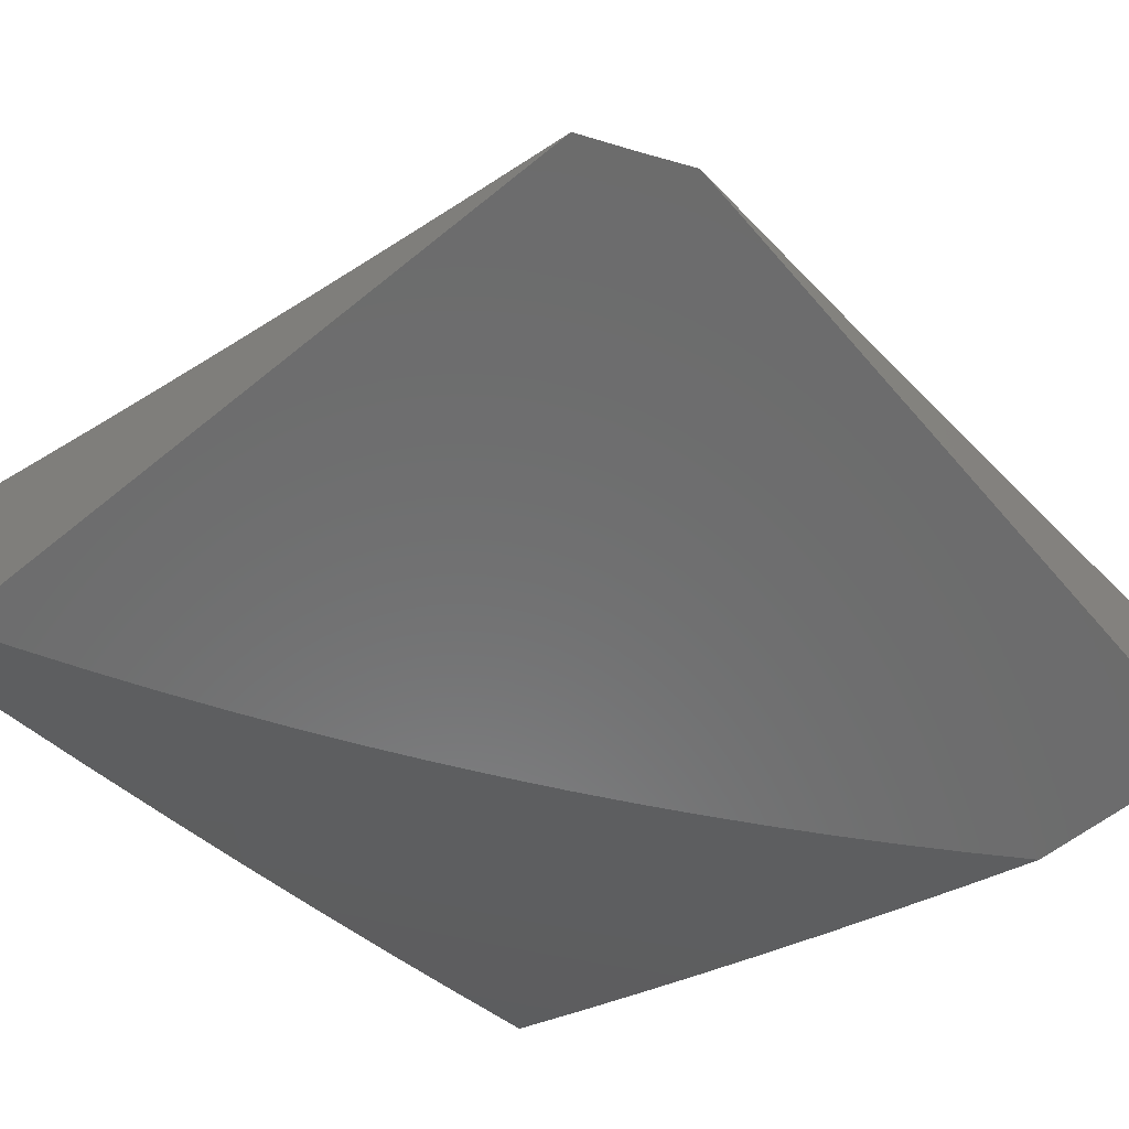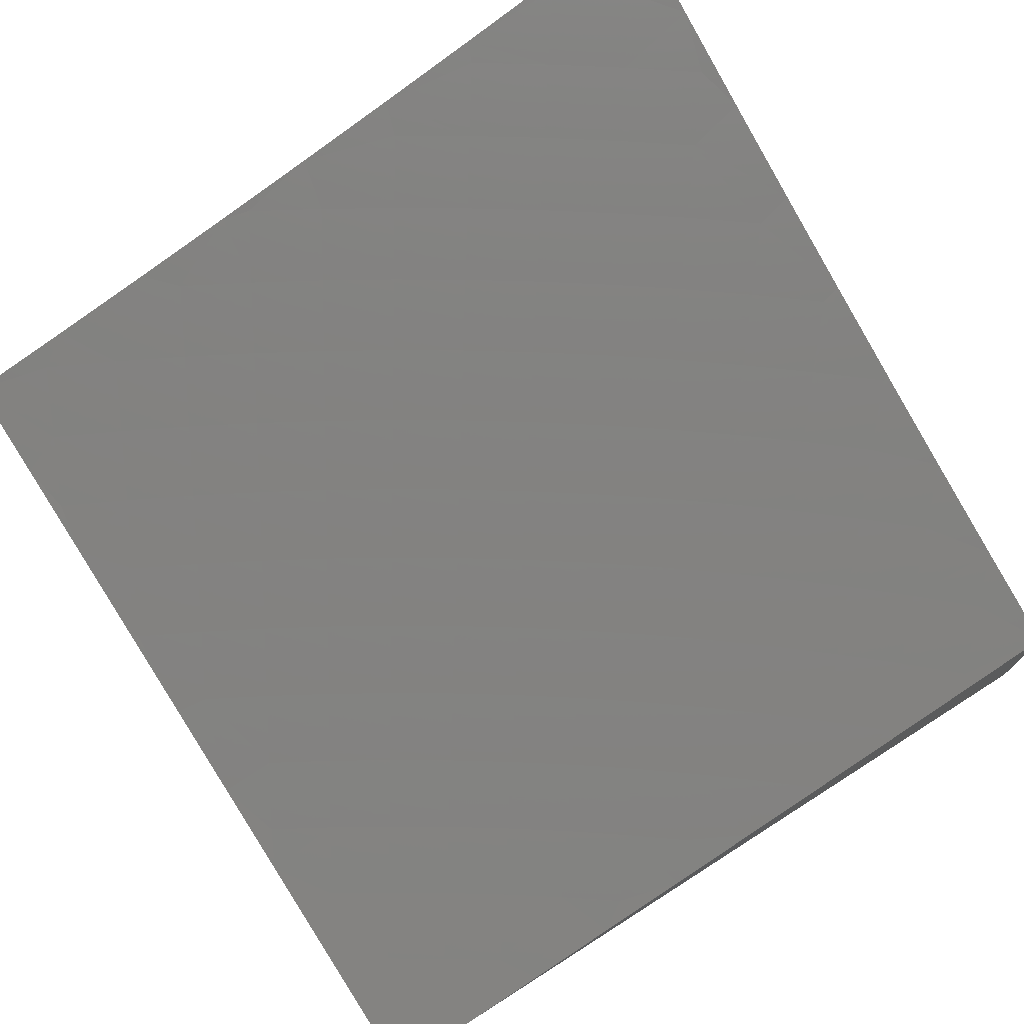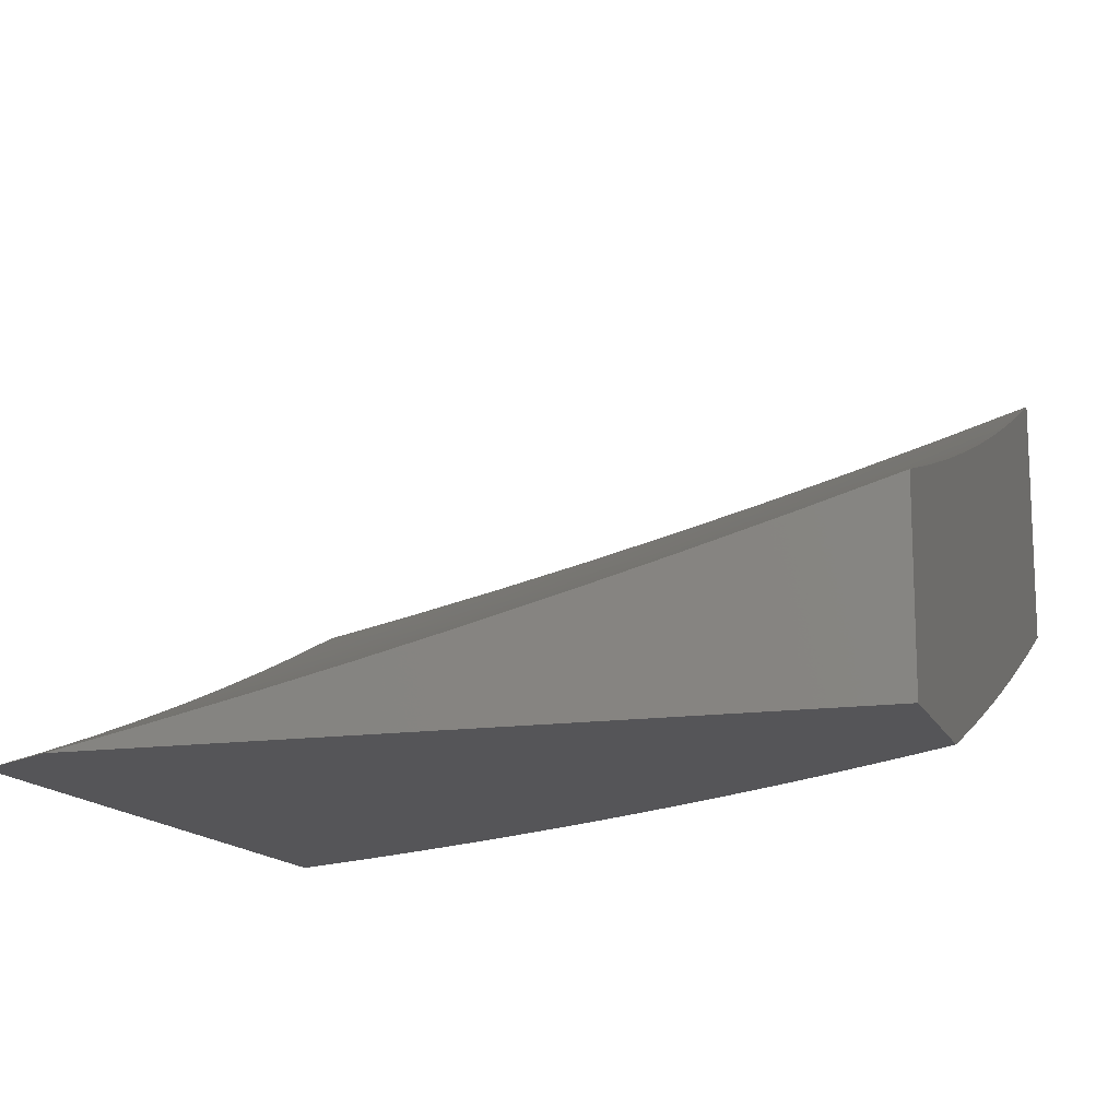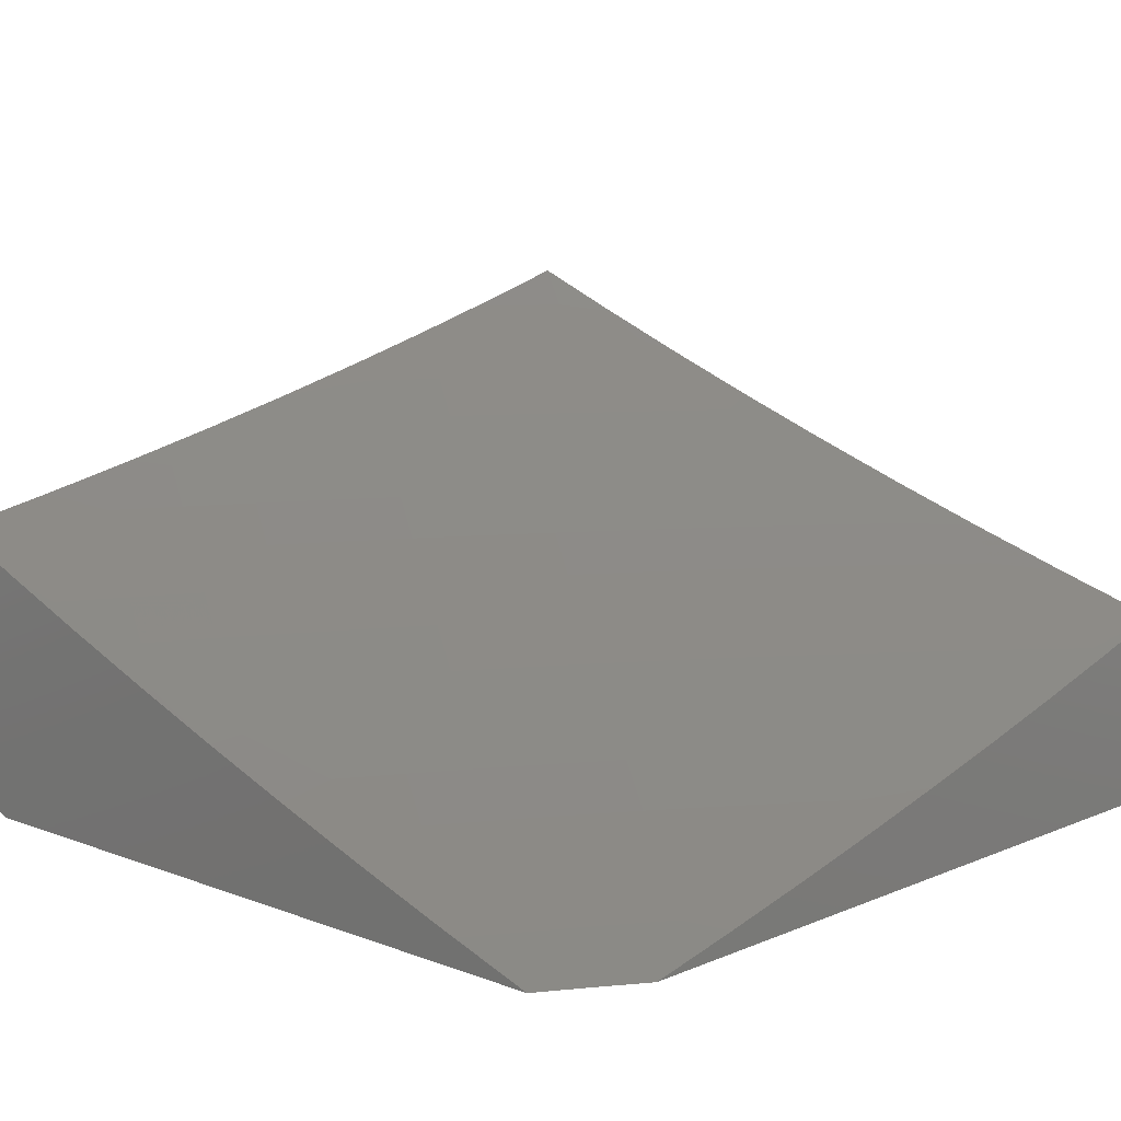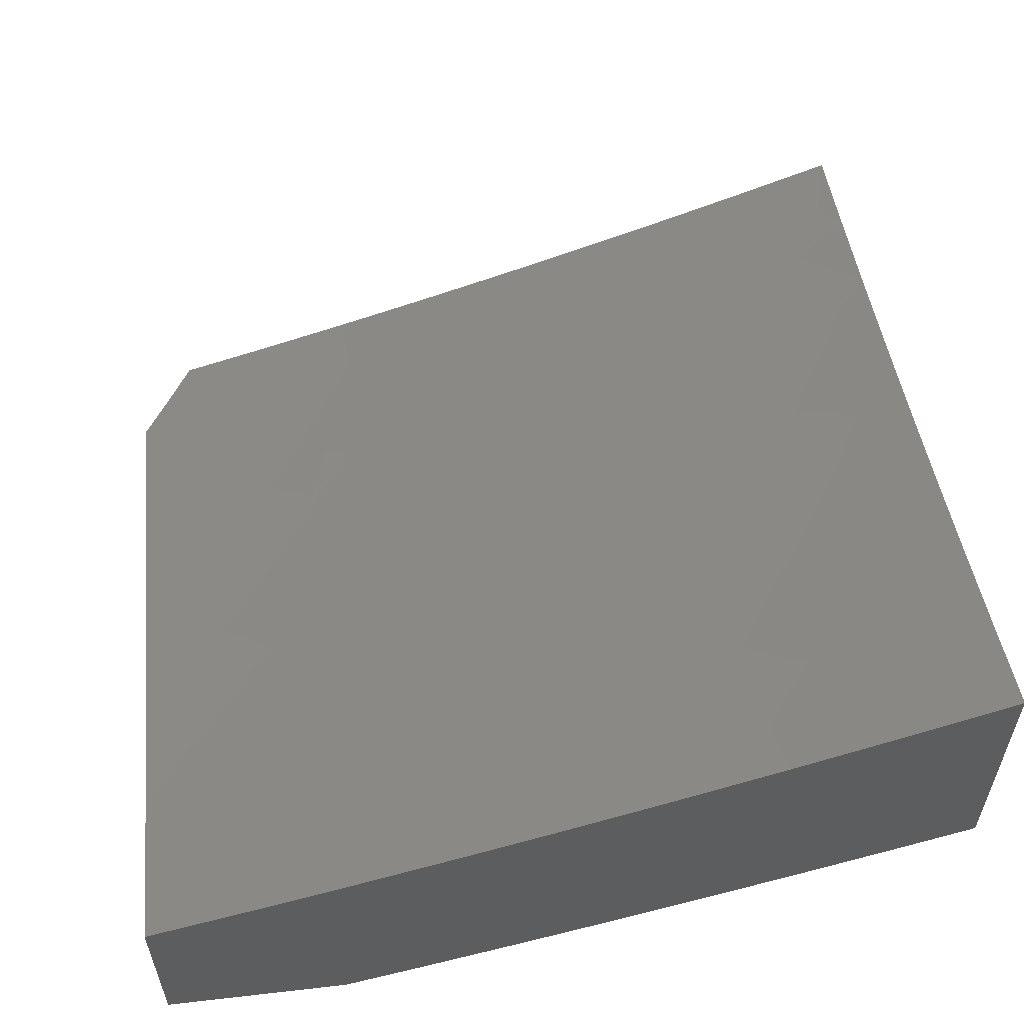
<metadata>
{"format":"stl","ext":"stl","renderer":"f3d","projection":"perspective","resolution":1024,"background":"white","views":[{"elev":-58.2,"azim":-49.8,"up":"+Z"},{"elev":74.2,"azim":-32.5,"up":"+Z"},{"elev":-14.3,"azim":17.4,"up":"+Z"},{"elev":10.4,"azim":-46.5,"up":"+Z"},{"elev":57.1,"azim":83.2,"up":"+Z"}]}
</metadata>
<code>
# stl→obj: 260 verts, 516 faces
v 2.054 3.035 -11
v 2.066 3.127 -10.97
v 2 3.069 -11
v 2.001 3.167 -10.97
v 2 3.187 -10.96
v 2.046 3.238 -10.94
v 2 3.305 -10.92
v 2.091 3.309 -10.9
v 2.023 3.349 -10.9
v 2.136 3.38 -10.87
v 2.067 3.421 -10.87
v 2.181 3.45 -10.84
v 2.11 3.492 -10.84
v 2.225 3.521 -10.8
v 2.153 3.564 -10.8
v 2.27 3.592 -10.77
v 2.196 3.635 -10.77
v 2.314 3.662 -10.73
v 2.239 3.706 -10.73
v 2.359 3.732 -10.69
v 2.282 3.777 -10.69
v 2.403 3.802 -10.65
v 2.325 3.848 -10.65
v 2.447 3.872 -10.62
v 2.368 3.919 -10.62
v 2.491 3.942 -10.58
v 2.411 3.99 -10.58
v 2.503 4 -10.55
v 2.378 4 -10.58
v 2.129 3.086 -10.97
v 2.107 3 -11
v 2.192 3.044 -10.97
v 2.22 3 -10.98
v 2.304 3.068 -10.94
v 2.332 3 -10.95
v 2.366 3.022 -10.94
v 2.444 3 -10.93
v 2.418 3.088 -10.9
v 2.481 3.04 -10.9
v 2.534 3.105 -10.87
v 2.556 3 -10.9
v 2.598 3.055 -10.87
v 2.66 3.003 -10.87
v 2.716 3.066 -10.84
v 2.667 3 -10.87
v 2.778 3.012 -10.84
v 2.779 3 -10.84
v 2.889 3 -10.81
v 3 3 -10.78
v 2.898 3.017 -10.8
v 2.835 3.074 -10.8
v 2.956 3.078 -10.77
v 3 3.127 -10.74
v 2.892 3.135 -10.77
v 2.948 3.197 -10.73
v 2.827 3.191 -10.77
v 2.882 3.254 -10.73
v 2.76 3.246 -10.77
v 2.815 3.31 -10.73
v 2.693 3.3 -10.77
v 2.746 3.365 -10.73
v 2.625 3.352 -10.77
v 2.676 3.418 -10.73
v 2.556 3.403 -10.77
v 2.606 3.47 -10.73
v 2.485 3.452 -10.77
v 2.534 3.52 -10.73
v 2.414 3.5 -10.77
v 2.462 3.569 -10.73
v 2.342 3.547 -10.77
v 2.388 3.616 -10.73
v 3 3.253 -10.7
v 2.937 3.316 -10.69
v 3 3.379 -10.65
v 2.993 3.379 -10.65
v 2.922 3.437 -10.65
v 2.869 3.374 -10.69
v 2.799 3.429 -10.69
v 3 3.505 -10.61
v 2.976 3.5 -10.62
v 2.851 3.494 -10.65
v 2.904 3.558 -10.62
v 2.779 3.549 -10.65
v 2.83 3.614 -10.62
v 2.706 3.603 -10.65
v 2.755 3.669 -10.62
v 2.631 3.655 -10.65
v 2.68 3.722 -10.62
v 2.556 3.706 -10.65
v 2.603 3.774 -10.62
v 2.48 3.755 -10.65
v 2.526 3.824 -10.62
v 3 3.63 -10.56
v 2.956 3.622 -10.58
v 2.932 3.744 -10.54
v 3 3.754 -10.51
v 2.983 3.809 -10.49
v 3 3.877 -10.46
v 2.904 3.867 -10.49
v 2.953 3.933 -10.45
v 2.824 3.923 -10.49
v 2.872 3.99 -10.45
v 2.752 4 -10.48
v 2.876 4 -10.45
v 3 4 -10.41
v 2.744 3.978 -10.49
v 2.628 4 -10.52
v 2.697 3.91 -10.54
v 2.616 3.962 -10.54
v 2.571 3.893 -10.58
v 2.252 4 -10.61
v 2.288 3.964 -10.62
v 2.168 3.935 -10.65
v 2.126 4 -10.64
v 2.088 3.976 -10.65
v 2 4 -10.66
v 2.05 3.903 -10.69
v 2 3.885 -10.71
v 2.011 3.829 -10.73
v 2 3.77 -10.75
v 2.088 3.79 -10.73
v 2.048 3.717 -10.77
v 2.164 3.749 -10.73
v 2.122 3.677 -10.77
v 2 3.655 -10.8
v 2.007 3.644 -10.8
v 2.081 3.605 -10.8
v 2 3.539 -10.84
v 2.039 3.532 -10.84
v 2 3.422 -10.88
v 2.112 3.198 -10.94
v 2.177 3.156 -10.94
v 2.241 3.113 -10.94
v 2.158 3.268 -10.9
v 2.224 3.225 -10.9
v 2.29 3.181 -10.9
v 2.354 3.135 -10.9
v 2.204 3.337 -10.87
v 2.272 3.294 -10.87
v 2.339 3.249 -10.87
v 2.405 3.202 -10.87
v 2.47 3.155 -10.87
v 2.25 3.407 -10.84
v 2.319 3.363 -10.84
v 2.388 3.317 -10.84
v 2.455 3.269 -10.84
v 2.522 3.221 -10.84
v 2.587 3.17 -10.84
v 2.652 3.119 -10.84
v 2.296 3.477 -10.8
v 2.367 3.432 -10.8
v 2.437 3.385 -10.8
v 2.505 3.336 -10.8
v 2.573 3.286 -10.8
v 2.64 3.235 -10.8
v 2.706 3.183 -10.8
v 2.771 3.129 -10.8
v 2.434 3.686 -10.69
v 2.509 3.637 -10.69
v 2.583 3.588 -10.69
v 2.656 3.536 -10.69
v 2.728 3.484 -10.69
v 2.65 3.842 -10.58
v 2.728 3.789 -10.58
v 2.805 3.735 -10.58
v 2.881 3.679 -10.58
v 2.776 3.856 -10.54
v 2.855 3.801 -10.54
v 2.247 3.893 -10.65
v 2.205 3.821 -10.69
v 2.128 3.863 -10.69
v 3 3.227 -11
v 2.944 3.279 -11
v 3 3.325 -10.97
v 2.991 3.336 -10.97
v 3 3.422 -10.94
v 2.931 3.39 -10.97
v 2.98 3.446 -10.94
v 2.917 3.499 -10.94
v 3 3.519 -10.9
v 2.965 3.556 -10.9
v 3 3.616 -10.87
v 2.9 3.609 -10.9
v 2.947 3.667 -10.87
v 2.881 3.719 -10.87
v 2.926 3.778 -10.83
v 2.858 3.829 -10.83
v 2.902 3.889 -10.8
v 2.832 3.94 -10.8
v 2.946 3.948 -10.76
v 2.876 4 -10.76
v 3 4 -10.73
v 2.886 3.329 -11
v 2.828 3.379 -11
v 2.869 3.442 -10.97
v 2.854 3.551 -10.94
v 2.835 3.66 -10.9
v 2.814 3.77 -10.87
v 2.789 3.88 -10.83
v 2.761 3.99 -10.8
v 2.752 4 -10.8
v 2.719 3.929 -10.83
v 2.649 3.977 -10.83
v 2.677 3.868 -10.87
v 2.608 3.915 -10.87
v 2.635 3.807 -10.9
v 2.566 3.854 -10.9
v 2.592 3.746 -10.94
v 2.525 3.792 -10.94
v 2.55 3.685 -10.97
v 2.484 3.73 -10.97
v 2.461 3.655 -11
v 2.397 3.697 -11
v 2.769 3.428 -11
v 2.807 3.493 -10.97
v 2.79 3.601 -10.94
v 2.769 3.711 -10.9
v 2.746 3.82 -10.87
v 2.709 3.475 -11
v 2.744 3.543 -10.97
v 2.725 3.651 -10.94
v 2.702 3.759 -10.9
v 2.648 3.522 -11
v 2.68 3.591 -10.97
v 2.659 3.699 -10.94
v 2.587 3.567 -11
v 2.615 3.639 -10.97
v 2.524 3.612 -11
v 2.417 3.773 -10.97
v 2.333 3.738 -11
v 2.35 3.816 -10.97
v 2.267 3.778 -11
v 2.281 3.857 -10.97
v 2.202 3.817 -11
v 2.213 3.896 -10.97
v 2.135 3.855 -11
v 2.144 3.935 -10.97
v 2.068 3.891 -11
v 2.074 3.972 -10.97
v 2 3.926 -11
v 2 4 -10.97
v 2.126 4 -10.95
v 2.25 3.961 -10.94
v 2.252 4 -10.92
v 2.357 3.985 -10.9
v 2.378 4 -10.89
v 2.428 3.942 -10.9
v 2.503 4 -10.86
v 2.497 3.899 -10.9
v 2.537 3.961 -10.87
v 2.628 4 -10.83
v 3 3.905 -10.76
v 2.971 3.836 -10.8
v 3 3.809 -10.8
v 2.993 3.725 -10.83
v 3 3.713 -10.84
v 2.457 3.836 -10.94
v 2.389 3.879 -10.94
v 2.319 3.921 -10.94
v 3 3 -11
f 1 2 3
f 3 2 4
f 3 4 5
f 5 4 6
f 5 6 7
f 7 6 8
f 7 8 9
f 9 8 10
f 9 10 11
f 11 10 12
f 11 12 13
f 13 12 14
f 13 14 15
f 15 14 16
f 15 16 17
f 17 16 18
f 17 18 19
f 19 18 20
f 19 20 21
f 21 20 22
f 21 22 23
f 23 22 24
f 23 24 25
f 25 24 26
f 25 26 27
f 27 26 28
f 27 28 29
f 2 1 30
f 30 1 31
f 30 31 32
f 32 31 33
f 32 33 34
f 34 33 35
f 34 35 36
f 36 35 37
f 36 37 38
f 38 37 39
f 38 39 40
f 40 39 41
f 40 41 42
f 42 41 43
f 42 43 44
f 44 43 45
f 44 45 46
f 46 45 47
f 46 47 48
f 37 41 39
f 41 45 43
f 49 50 48
f 48 50 51
f 48 51 46
f 46 51 44
f 50 49 52
f 52 49 53
f 52 53 54
f 54 53 55
f 54 55 56
f 56 55 57
f 56 57 58
f 58 57 59
f 58 59 60
f 60 59 61
f 60 61 62
f 62 61 63
f 62 63 64
f 64 63 65
f 64 65 66
f 66 65 67
f 66 67 68
f 68 67 69
f 68 69 70
f 70 69 71
f 70 71 16
f 16 71 18
f 53 72 55
f 55 72 57
f 57 72 73
f 73 72 74
f 73 74 75
f 75 74 76
f 75 76 77
f 77 76 78
f 77 78 61
f 61 78 63
f 74 79 76
f 76 79 80
f 76 80 81
f 81 80 82
f 81 82 83
f 83 82 84
f 83 84 85
f 85 84 86
f 85 86 87
f 87 86 88
f 87 88 89
f 89 88 90
f 89 90 91
f 91 90 92
f 91 92 22
f 22 92 24
f 93 94 79
f 79 94 82
f 79 82 80
f 94 93 95
f 95 93 96
f 95 96 97
f 97 96 98
f 97 98 99
f 99 98 100
f 99 100 101
f 101 100 102
f 101 102 103
f 103 102 104
f 104 102 100
f 104 100 105
f 105 100 98
f 101 103 106
f 106 103 107
f 106 107 108
f 108 107 109
f 108 109 110
f 110 109 28
f 110 28 26
f 107 28 109
f 111 112 29
f 29 112 25
f 29 25 27
f 112 111 113
f 113 111 114
f 113 114 115
f 115 114 116
f 115 116 117
f 117 116 118
f 117 118 119
f 119 118 120
f 119 120 121
f 121 120 122
f 121 122 123
f 123 122 124
f 123 124 19
f 19 124 17
f 120 125 122
f 122 125 126
f 122 126 124
f 124 126 127
f 124 127 17
f 17 127 15
f 125 128 126
f 126 128 127
f 127 128 129
f 129 128 130
f 129 130 11
f 11 130 9
f 130 7 9
f 6 4 131
f 131 4 2
f 131 2 132
f 132 2 30
f 132 30 133
f 133 30 32
f 133 32 34
f 8 6 134
f 134 6 131
f 134 131 135
f 135 131 132
f 135 132 136
f 136 132 133
f 136 133 137
f 137 133 34
f 137 34 38
f 38 34 36
f 10 8 138
f 138 8 134
f 138 134 139
f 139 134 135
f 139 135 140
f 140 135 136
f 140 136 141
f 141 136 137
f 141 137 142
f 142 137 38
f 142 38 40
f 12 10 143
f 143 10 138
f 143 138 144
f 144 138 139
f 144 139 145
f 145 139 140
f 145 140 146
f 146 140 141
f 146 141 147
f 147 141 142
f 147 142 148
f 148 142 40
f 148 40 149
f 149 40 42
f 149 42 44
f 14 12 150
f 150 12 143
f 150 143 151
f 151 143 144
f 151 144 152
f 152 144 145
f 152 145 153
f 153 145 146
f 153 146 154
f 154 146 147
f 154 147 155
f 155 147 148
f 155 148 156
f 156 148 149
f 156 149 157
f 157 149 44
f 157 44 51
f 16 14 70
f 70 14 150
f 70 150 68
f 68 150 151
f 68 151 66
f 66 151 152
f 66 152 64
f 64 152 153
f 64 153 62
f 62 153 154
f 62 154 60
f 60 154 155
f 60 155 58
f 58 155 156
f 58 156 56
f 56 156 157
f 56 157 54
f 54 157 51
f 54 51 52
f 52 51 50
f 20 18 158
f 158 18 71
f 158 71 159
f 159 71 69
f 159 69 160
f 160 69 67
f 160 67 161
f 161 67 65
f 161 65 162
f 162 65 63
f 162 63 78
f 22 20 91
f 91 20 158
f 91 158 89
f 89 158 159
f 89 159 87
f 87 159 160
f 87 160 85
f 85 160 161
f 85 161 83
f 83 161 162
f 83 162 81
f 81 162 78
f 81 78 76
f 26 24 110
f 110 24 92
f 110 92 163
f 163 92 90
f 163 90 164
f 164 90 88
f 164 88 165
f 165 88 86
f 165 86 166
f 166 86 84
f 166 84 94
f 94 84 82
f 108 110 163
f 101 106 108
f 108 163 167
f 167 163 164
f 167 164 168
f 168 164 165
f 168 165 95
f 95 165 166
f 95 166 94
f 99 101 167
f 167 101 108
f 99 167 168
f 97 99 168
f 97 168 95
f 77 61 59
f 73 75 77
f 57 73 59
f 59 73 77
f 23 25 169
f 169 25 112
f 169 112 113
f 123 19 21
f 21 23 170
f 170 23 169
f 170 169 171
f 171 169 113
f 171 113 117
f 117 113 115
f 129 11 13
f 127 129 15
f 15 129 13
f 121 123 170
f 170 123 21
f 121 170 171
f 119 121 171
f 119 171 117
f 172 173 174
f 174 173 175
f 174 175 176
f 176 175 177
f 176 177 178
f 178 177 179
f 178 179 180
f 180 179 181
f 180 181 182
f 182 181 183
f 182 183 184
f 184 183 185
f 184 185 186
f 186 185 187
f 186 187 188
f 188 187 189
f 188 189 190
f 190 189 191
f 190 191 192
f 173 193 175
f 175 193 177
f 193 194 177
f 177 194 195
f 177 195 179
f 179 195 196
f 179 196 183
f 183 196 197
f 183 197 185
f 185 197 198
f 185 198 187
f 187 198 199
f 187 199 189
f 189 199 200
f 189 200 191
f 191 200 201
f 201 200 202
f 201 202 203
f 203 202 204
f 203 204 205
f 205 204 206
f 205 206 207
f 207 206 208
f 207 208 209
f 209 208 210
f 209 210 211
f 211 210 212
f 211 212 213
f 194 214 195
f 195 214 215
f 195 215 196
f 196 215 216
f 196 216 197
f 197 216 217
f 197 217 198
f 198 217 218
f 198 218 199
f 199 218 202
f 199 202 200
f 214 219 215
f 215 219 220
f 215 220 216
f 216 220 221
f 216 221 217
f 217 221 222
f 217 222 218
f 218 222 204
f 218 204 202
f 219 223 220
f 220 223 224
f 220 224 221
f 221 224 225
f 221 225 222
f 222 225 206
f 222 206 204
f 223 226 224
f 224 226 227
f 224 227 225
f 225 227 208
f 225 208 206
f 226 228 227
f 227 228 210
f 227 210 208
f 228 212 210
f 211 213 229
f 229 213 230
f 229 230 231
f 231 230 232
f 231 232 233
f 233 232 234
f 233 234 235
f 235 234 236
f 235 236 237
f 237 236 238
f 237 238 239
f 239 238 240
f 239 240 241
f 241 242 239
f 239 242 237
f 237 242 243
f 243 242 244
f 243 244 245
f 245 244 246
f 245 246 247
f 247 246 248
f 247 248 249
f 249 248 250
f 249 250 207
f 207 250 205
f 248 251 250
f 250 251 205
f 205 251 203
f 203 251 201
f 192 252 190
f 190 252 188
f 188 252 253
f 253 252 254
f 253 254 186
f 186 254 255
f 186 255 184
f 184 255 256
f 184 256 182
f 254 256 255
f 180 176 178
f 183 181 179
f 188 253 186
f 249 207 209
f 209 211 257
f 257 211 229
f 257 229 258
f 258 229 231
f 258 231 259
f 259 231 233
f 259 233 243
f 243 233 235
f 243 235 237
f 247 249 257
f 257 249 209
f 247 257 258
f 245 247 258
f 245 258 259
f 243 245 259
f 49 48 260
f 260 48 47
f 260 47 45
f 45 41 260
f 260 41 37
f 260 37 35
f 35 33 260
f 260 33 31
f 105 98 192
f 192 98 96
f 192 96 252
f 252 96 93
f 252 93 254
f 254 93 79
f 254 79 256
f 256 79 74
f 256 74 182
f 182 74 180
f 180 74 72
f 180 72 176
f 176 72 53
f 176 53 174
f 174 53 172
f 172 53 49
f 172 49 260
f 1 228 31
f 31 228 226
f 31 226 223
f 228 1 212
f 212 1 3
f 212 3 213
f 213 3 230
f 230 3 232
f 232 3 234
f 234 3 236
f 236 3 238
f 238 3 240
f 223 219 31
f 31 219 214
f 31 214 194
f 194 193 31
f 31 193 260
f 260 193 173
f 260 173 172
f 3 5 240
f 240 5 7
f 240 7 130
f 130 128 240
f 240 128 241
f 241 128 125
f 241 125 120
f 120 118 241
f 241 118 116
f 114 244 116
f 116 244 242
f 116 242 241
f 244 114 246
f 246 114 111
f 246 111 248
f 248 111 29
f 248 29 251
f 251 29 28
f 251 28 201
f 201 28 107
f 201 107 191
f 191 107 103
f 191 103 192
f 192 103 104
f 192 104 105

</code>
